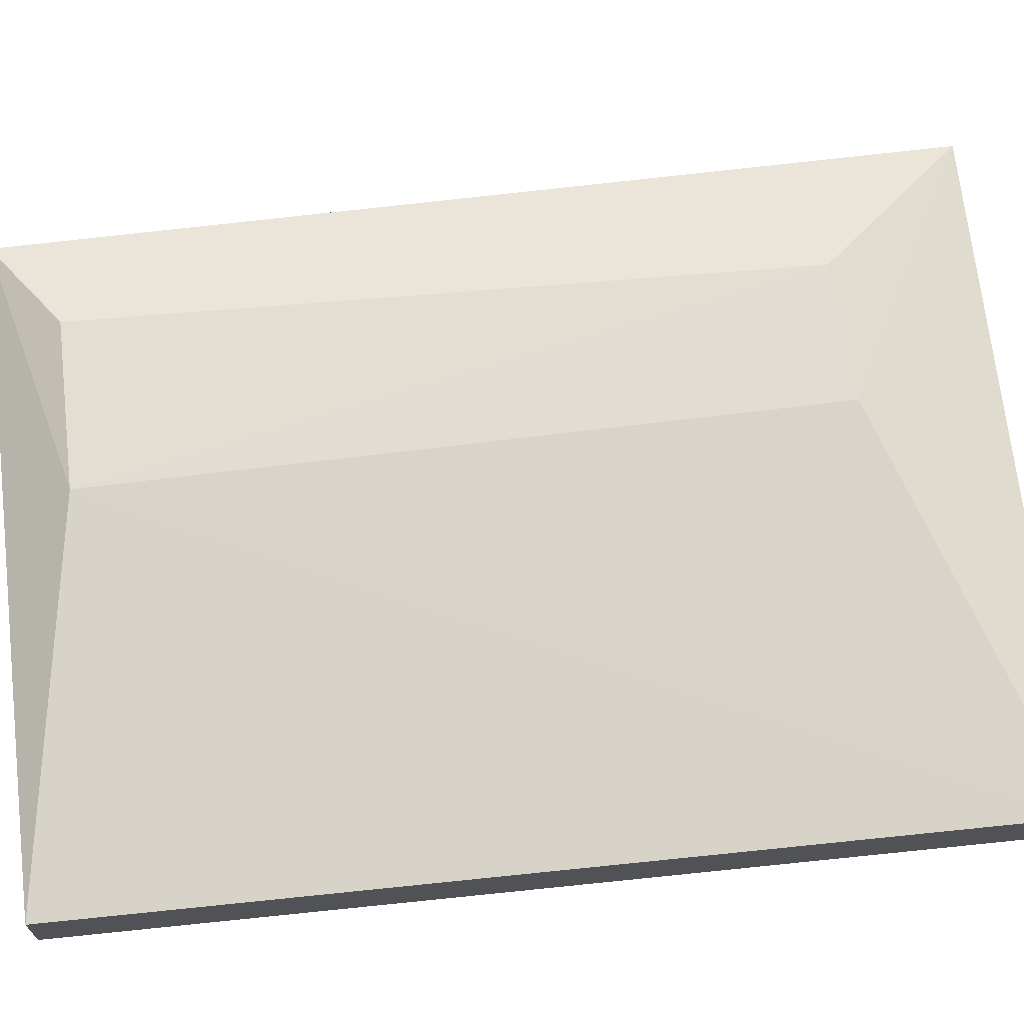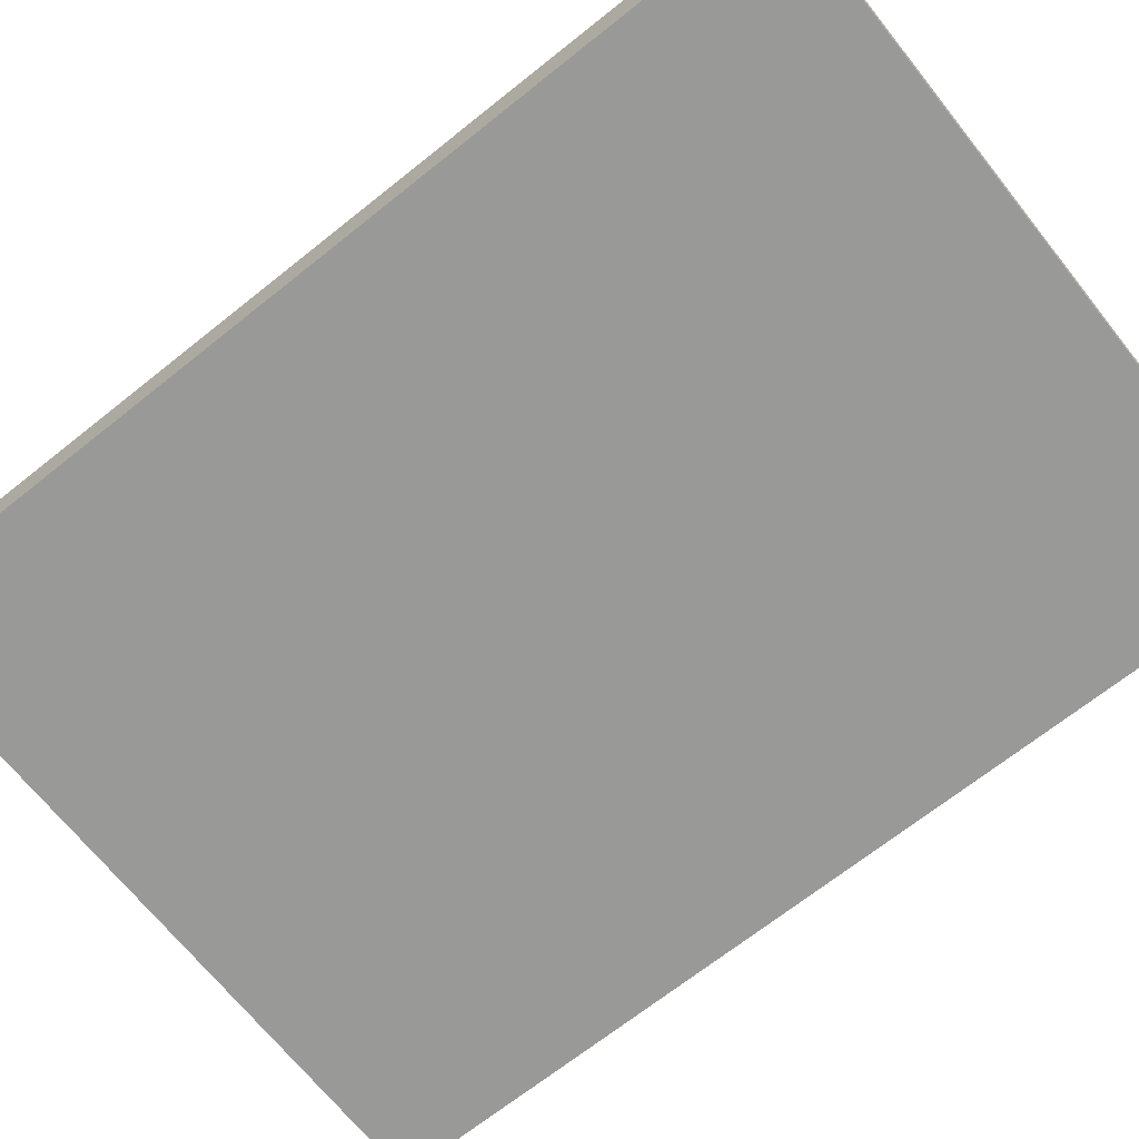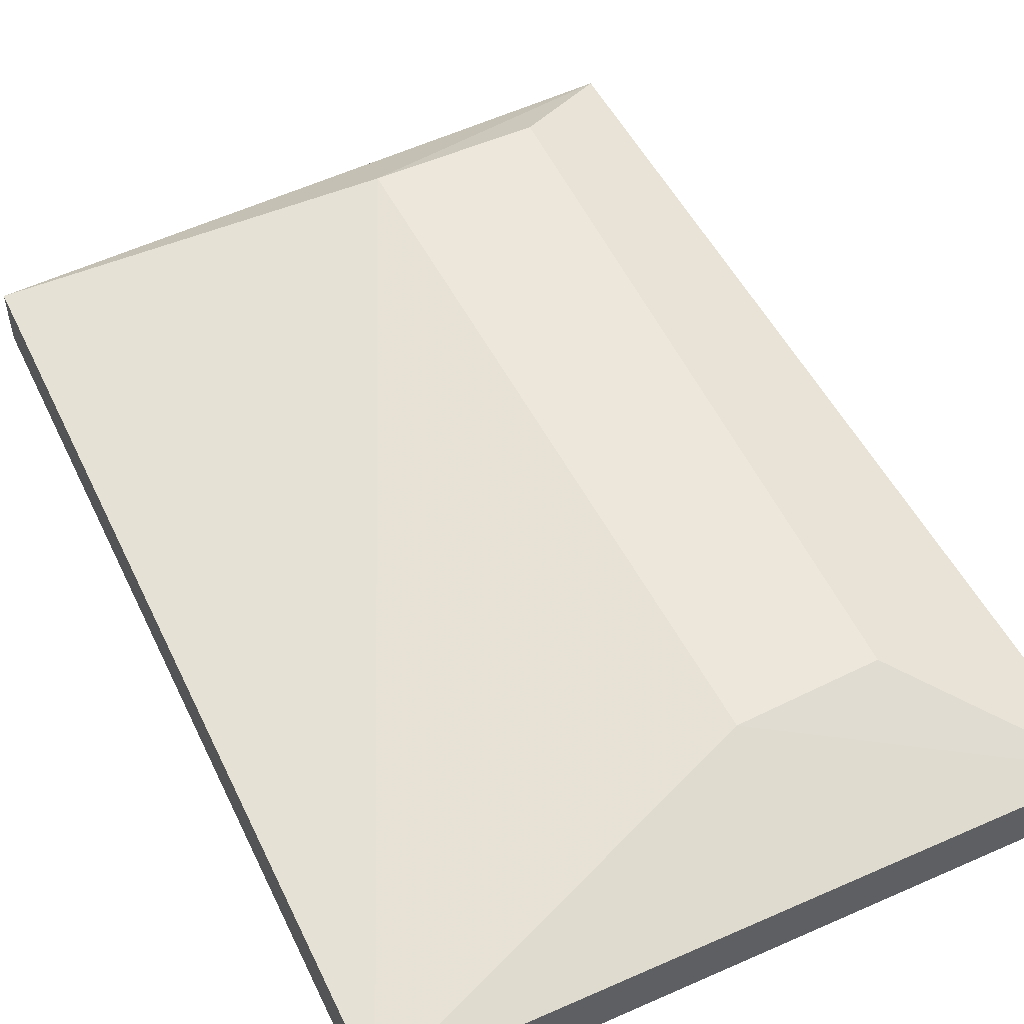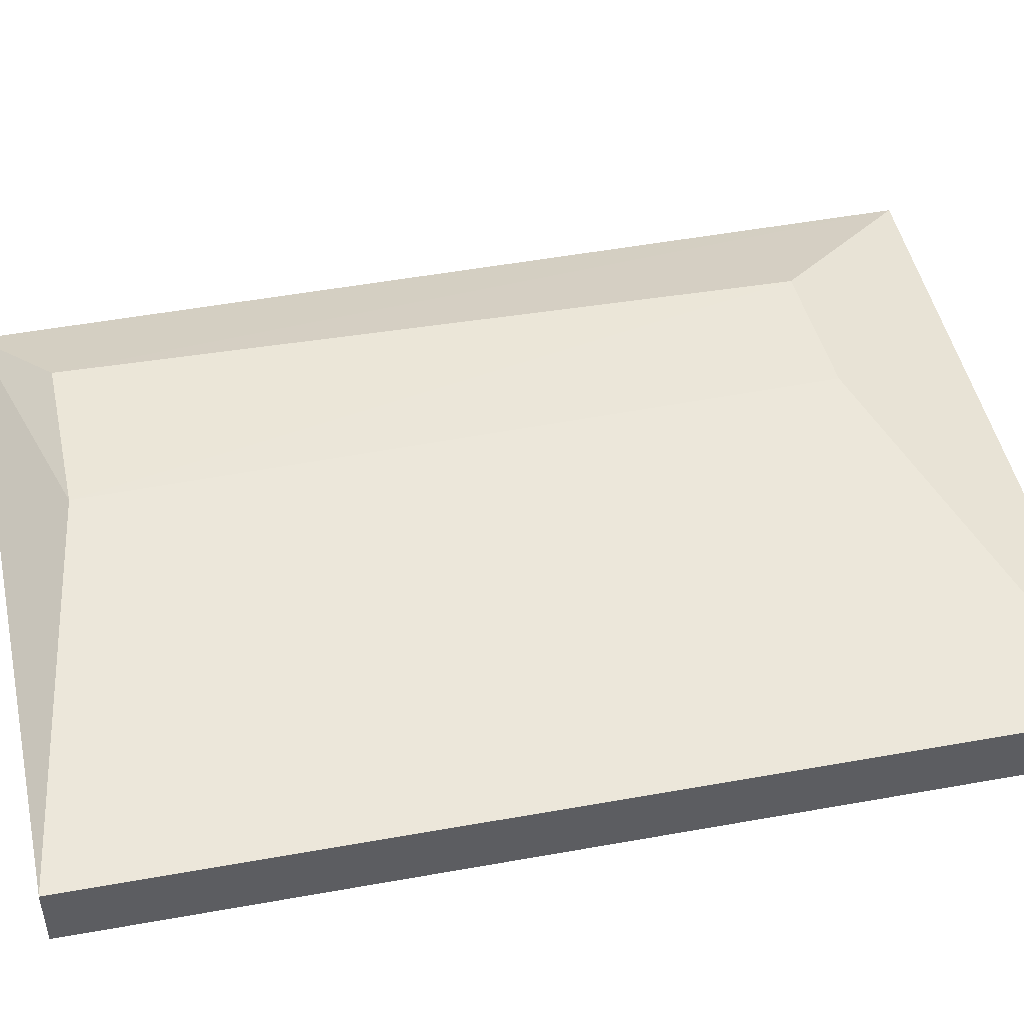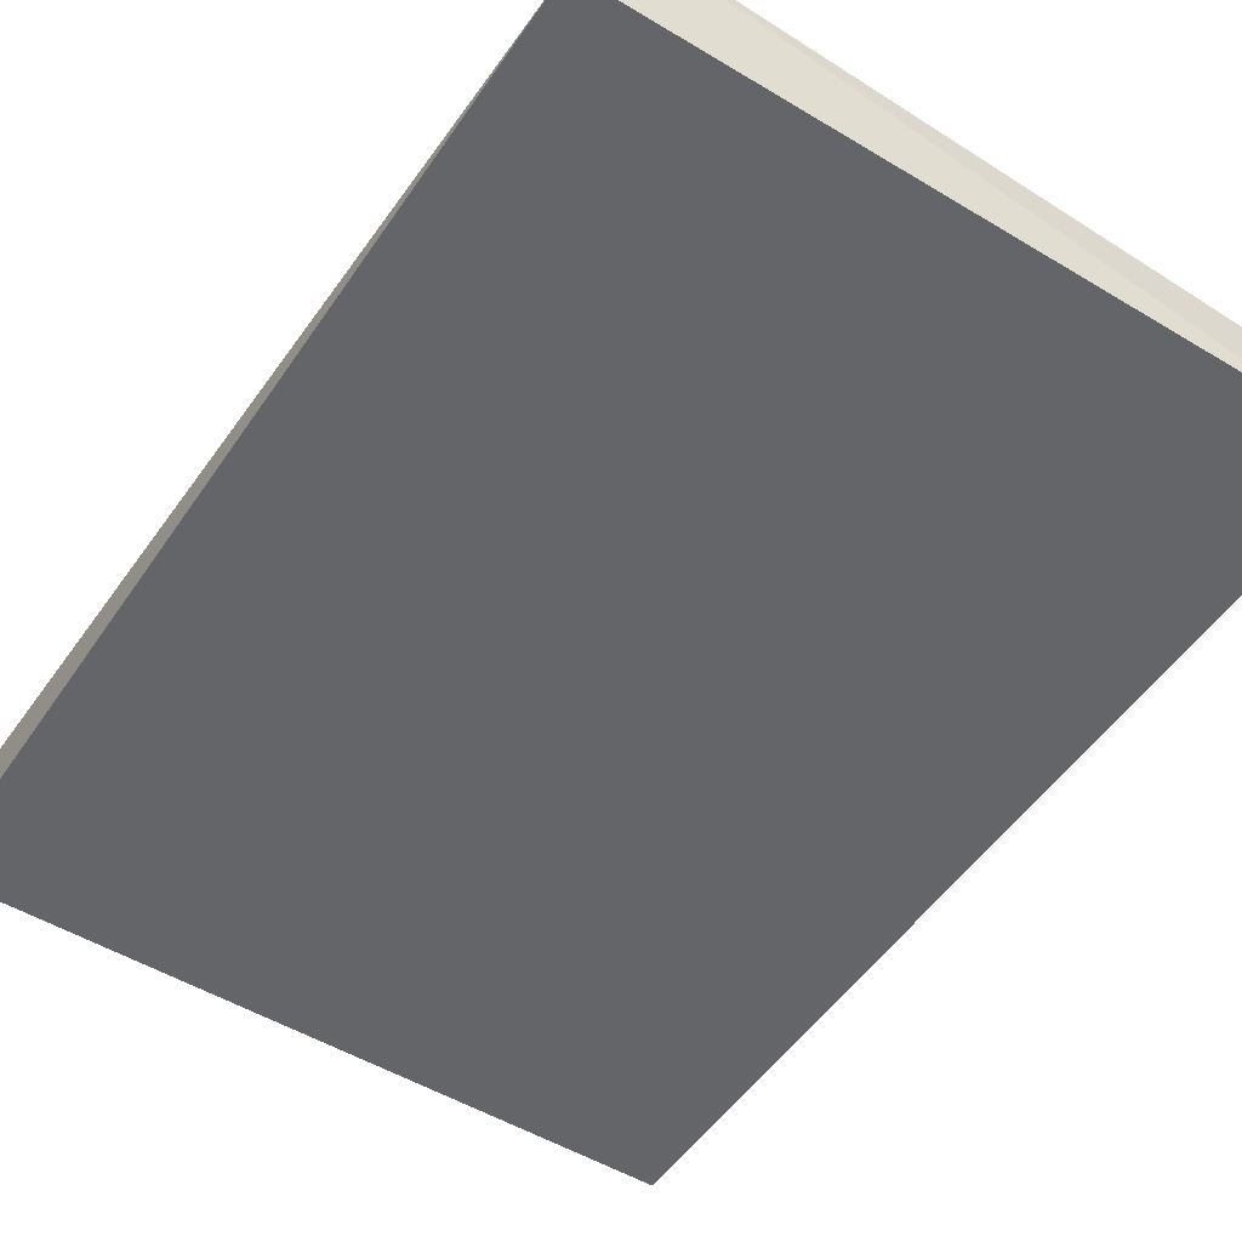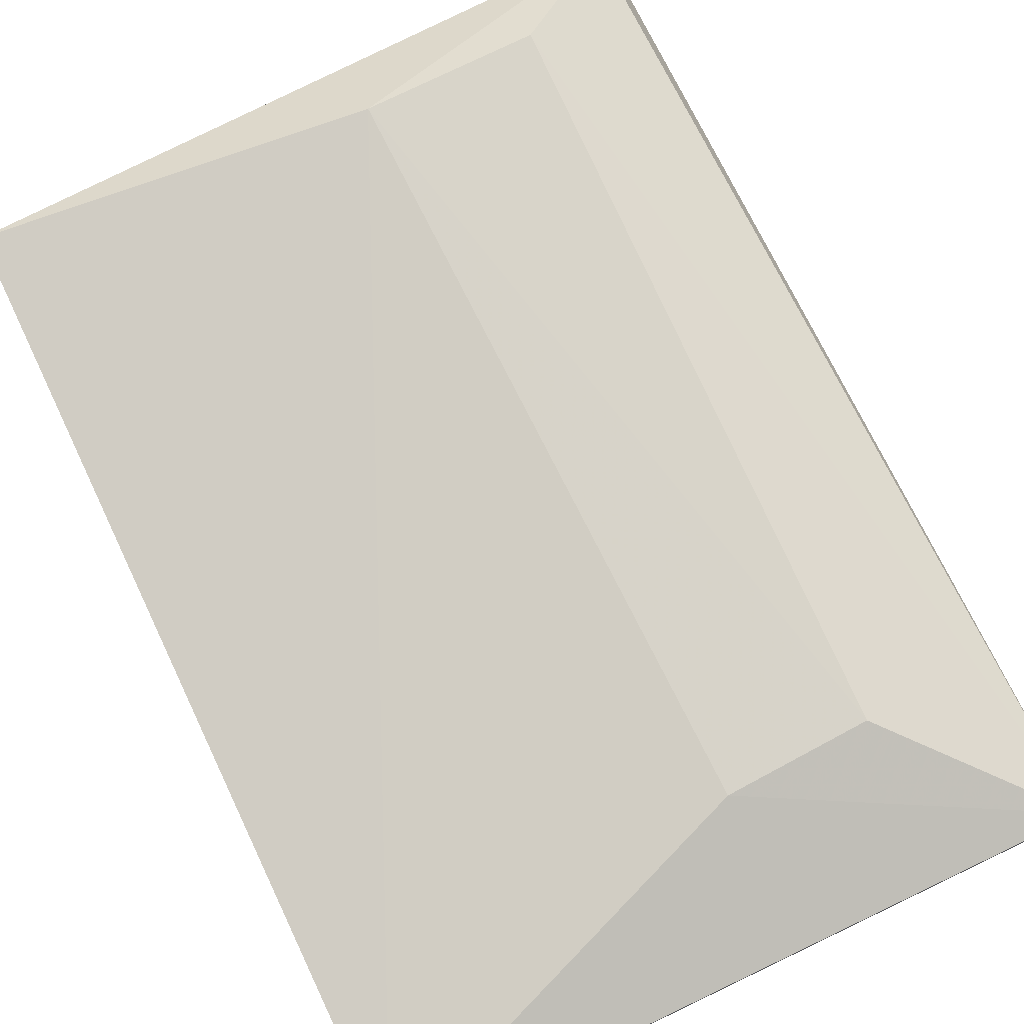
<metadata>
{"format":"obj","ext":"obj","renderer":"f3d","projection":"perspective","resolution":1024,"background":"white","views":[{"elev":68.0,"azim":-95.9,"up":"+Z"},{"elev":-68.8,"azim":-51.4,"up":"+Z"},{"elev":52.3,"azim":-25.3,"up":"+Z"},{"elev":47.1,"azim":-101.5,"up":"+Z"},{"elev":-51.4,"azim":146.8,"up":"+Z"},{"elev":76.0,"azim":-25.4,"up":"+Z"}]}
</metadata>
<code>
v -0.1561 0.3054 0.1495
v -0.1349 0.1649 0.1405
v -0.1349 0.3148 0.1305
v -0.2448 0.3148 0.1305
v -0.2448 0.1649 0.1405
v -0.2448 0.1649 0.1305
v -0.1391 0.3168 0.1431
v -0.1583 0.1895 0.1495
v -0.2448 0.3148 0.1405
v -0.1349 0.1649 0.1305
v -0.181 0.1884 0.1494
v -0.1836 0.3049 0.1498
f 6 4 3
f 6 5 4
f 7 3 4
f 7 1 2
f 7 2 3
f 8 2 1
f 9 4 5
f 9 7 4
f 10 6 3
f 10 3 2
f 10 2 5
f 10 5 6
f 11 5 2
f 11 2 8
f 12 1 7
f 12 7 9
f 12 9 5
f 12 5 11
f 12 11 8
f 12 8 1

</code>
